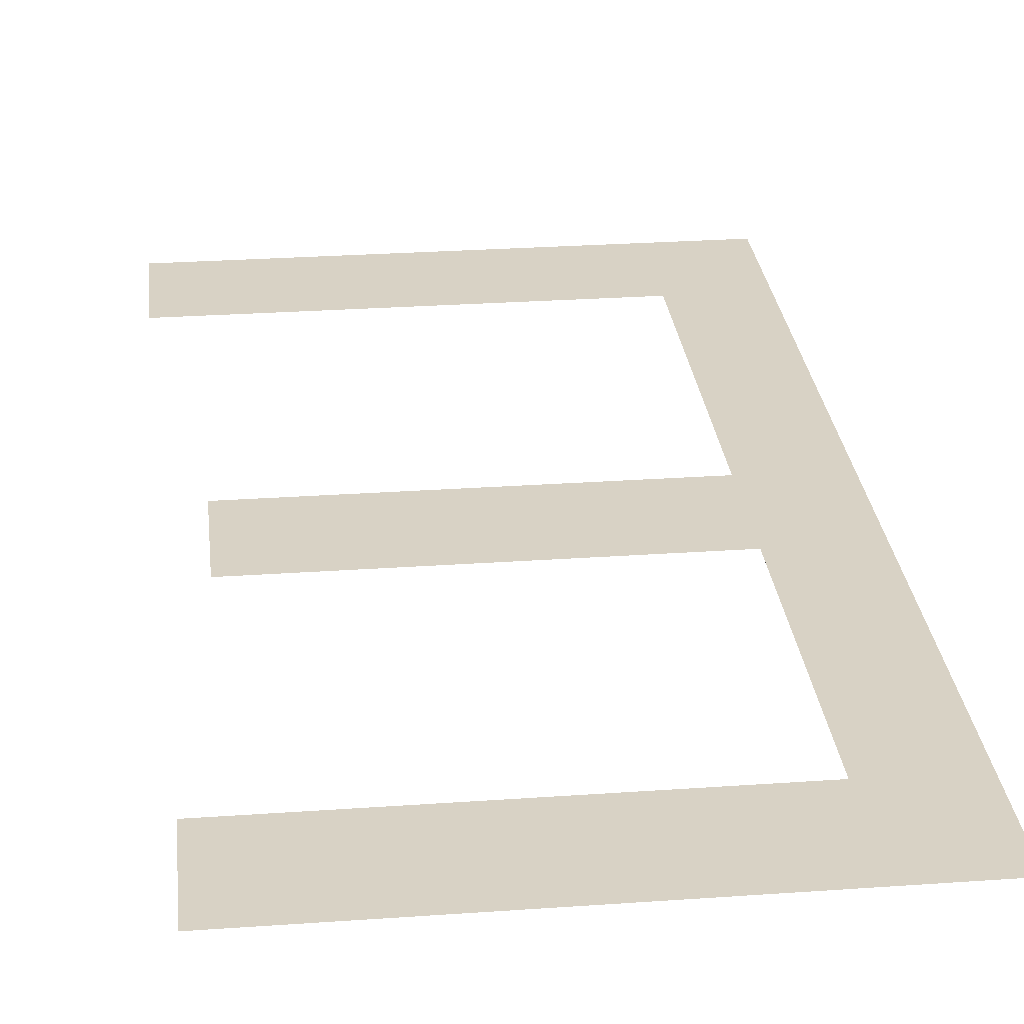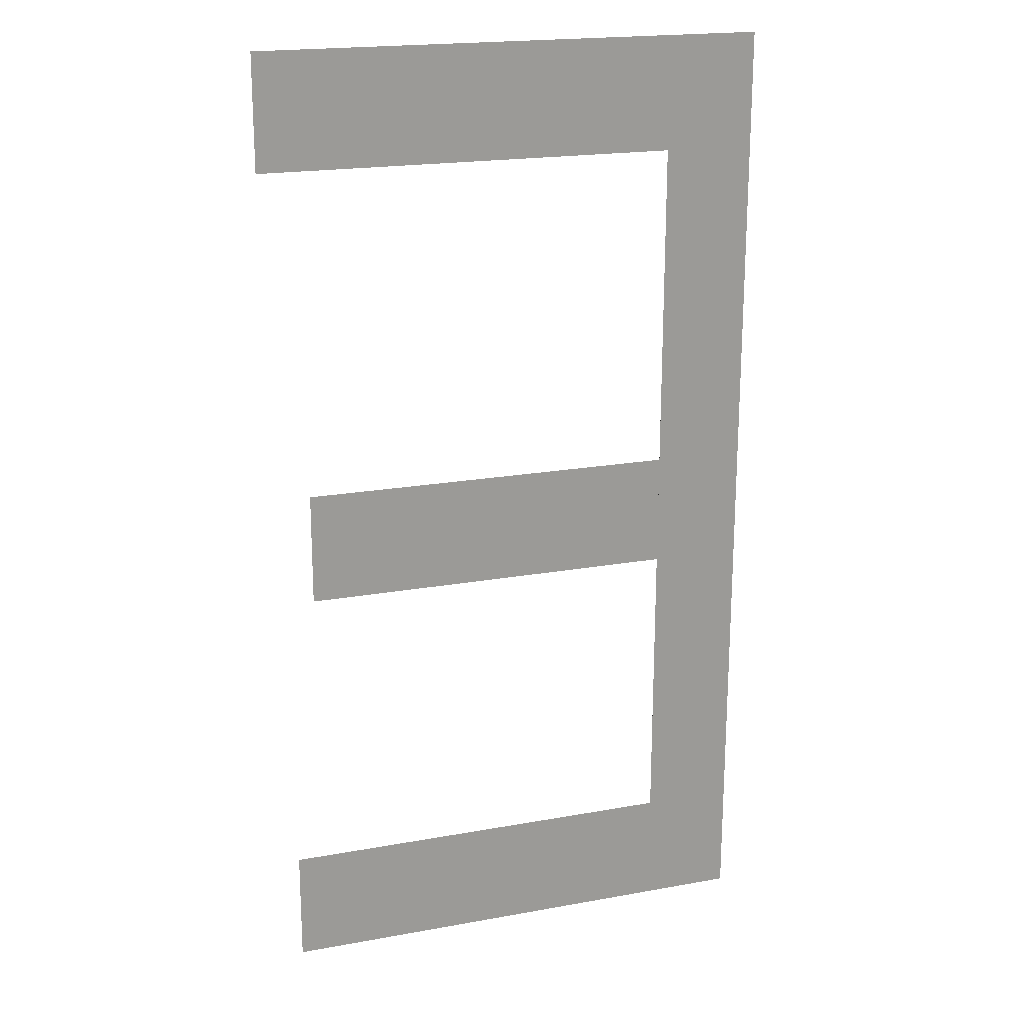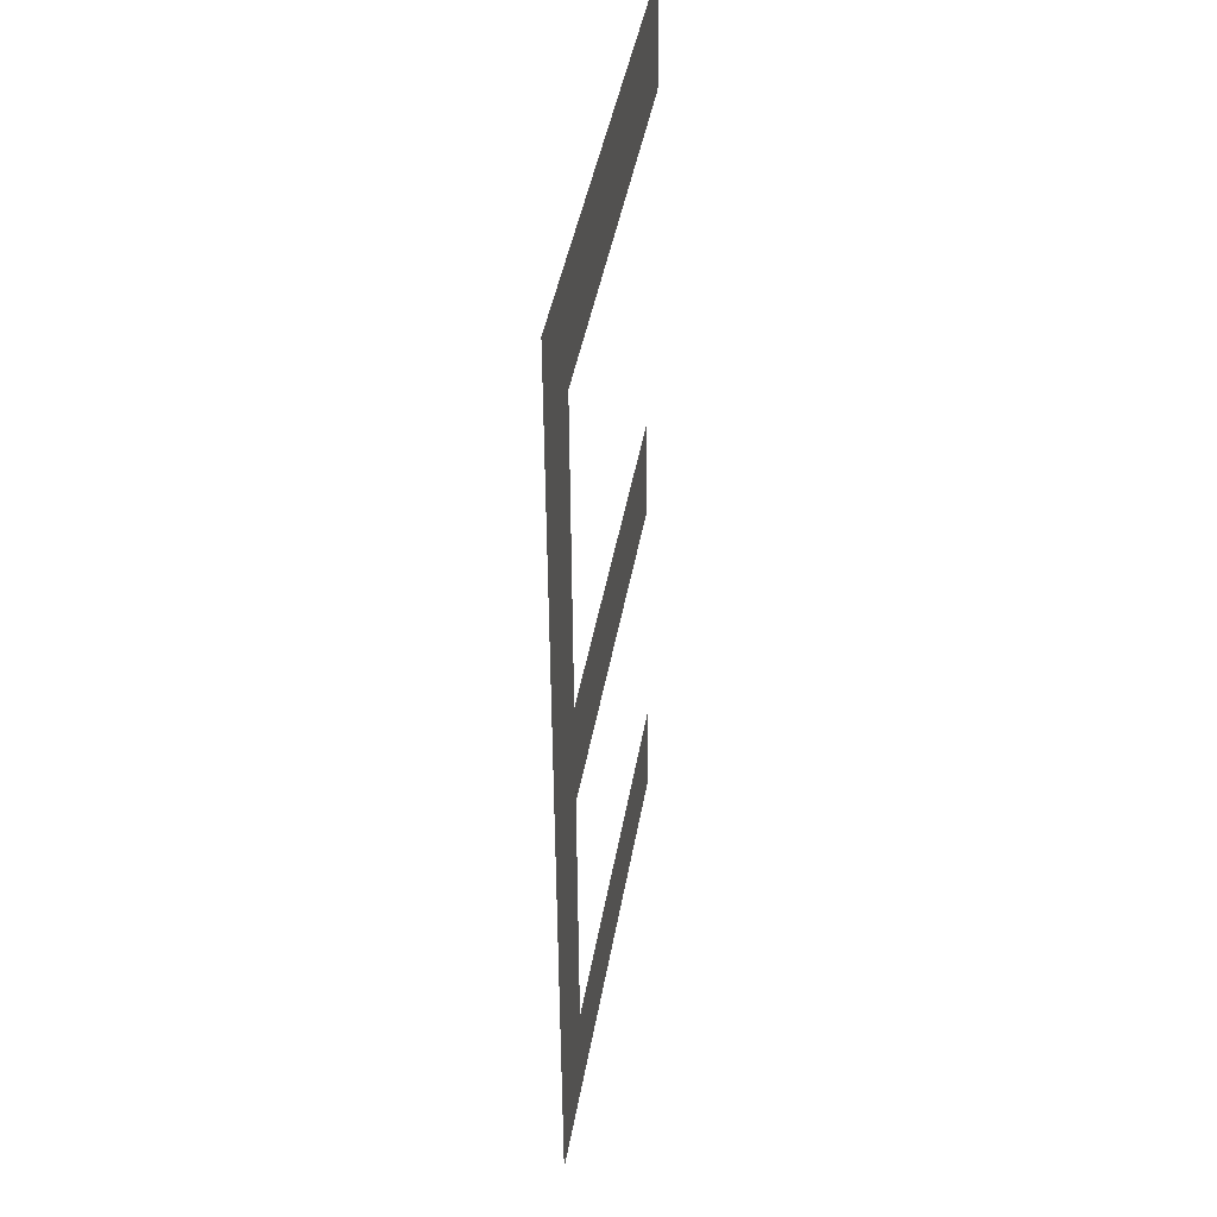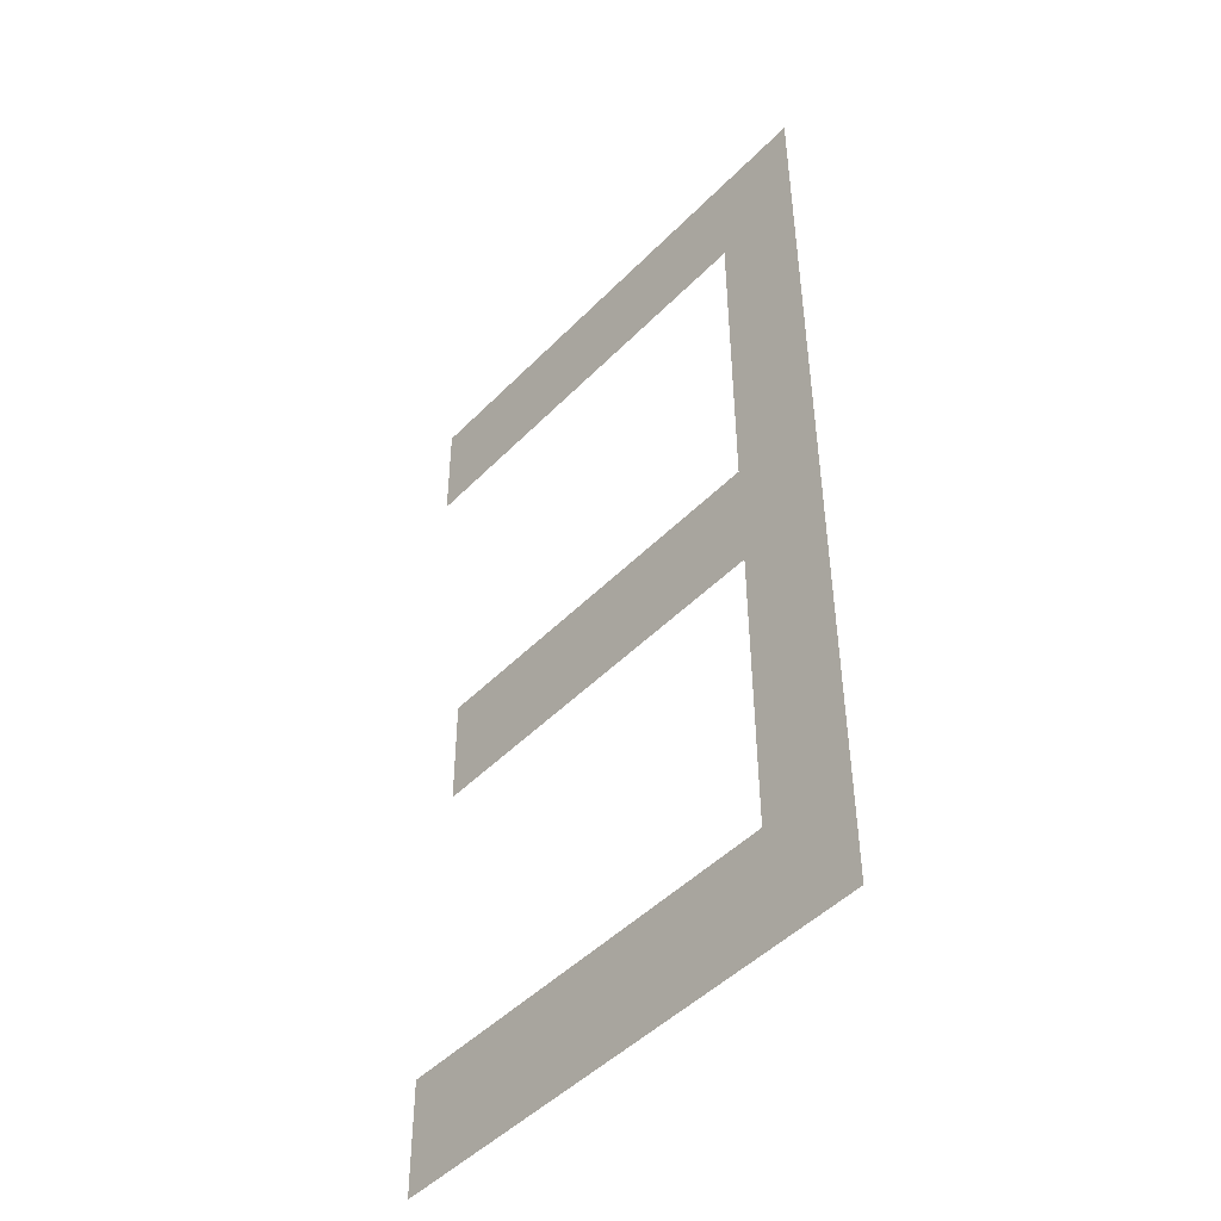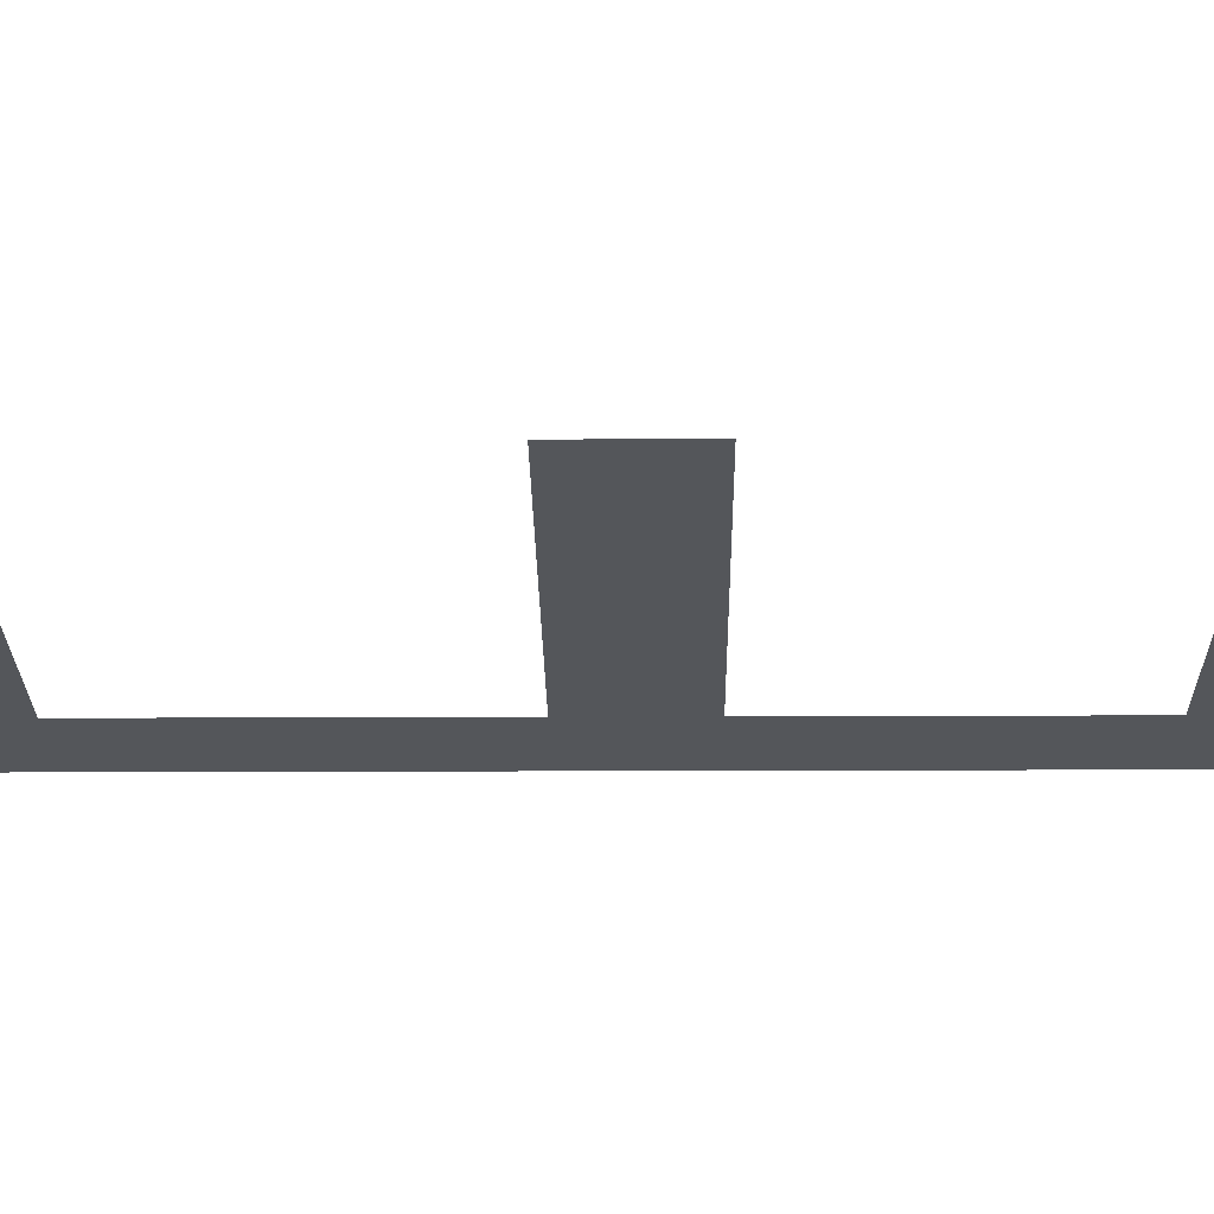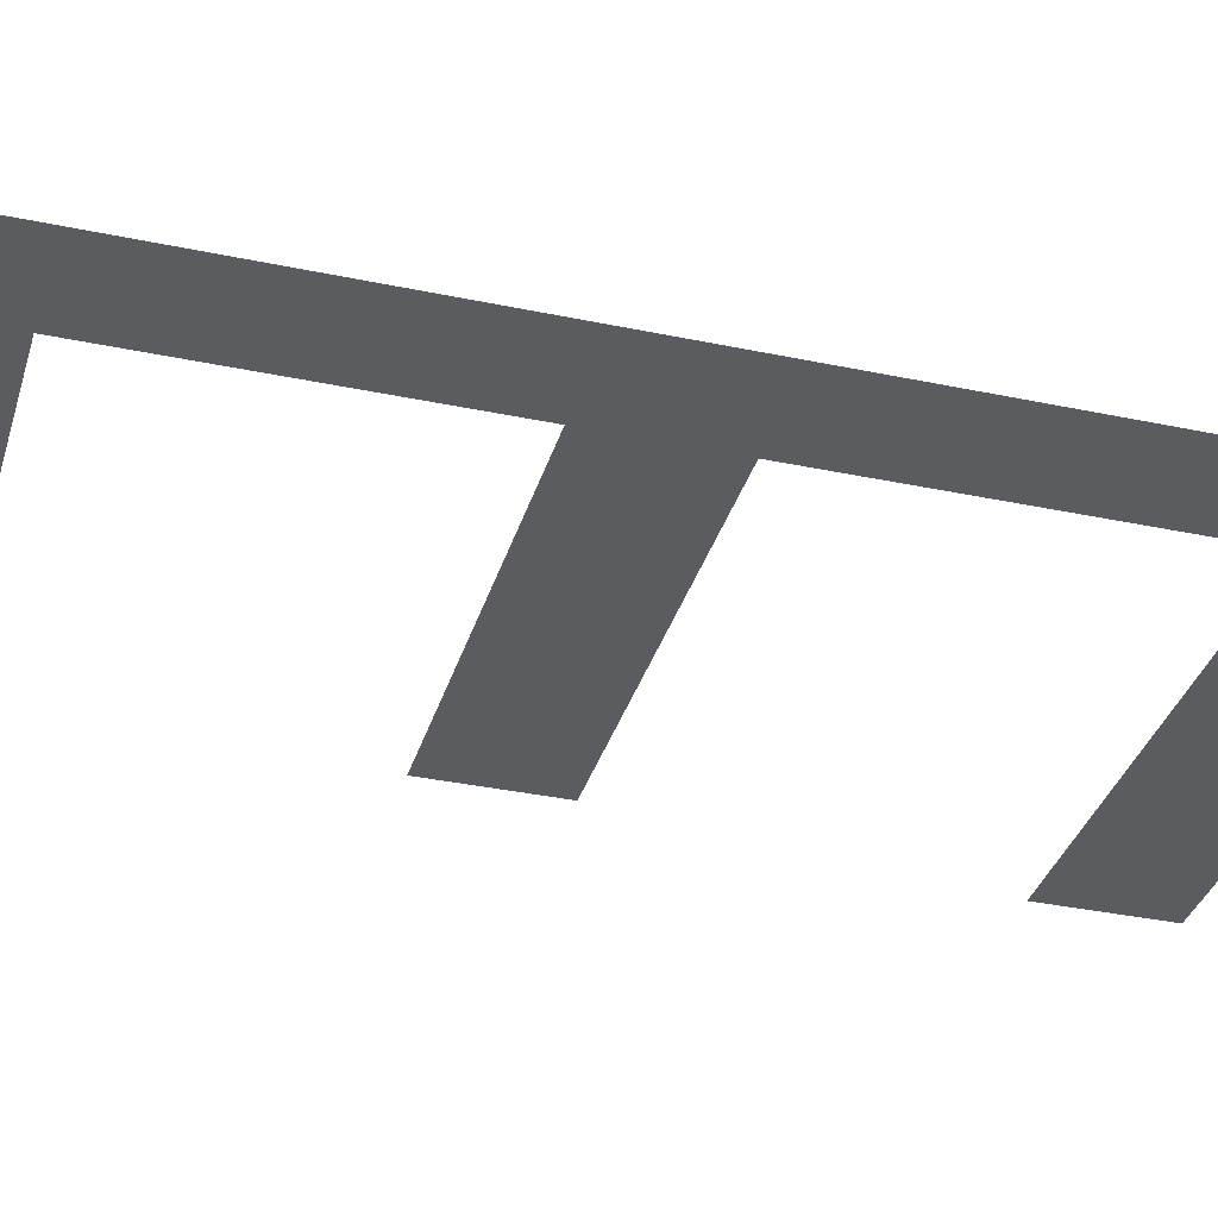
<metadata>
{"format":"obj","ext":"obj","renderer":"f3d","projection":"perspective","resolution":1024,"background":"white","views":[{"elev":27.5,"azim":173.8,"up":"+Y"},{"elev":19.6,"azim":161.3,"up":"+Z"},{"elev":43.0,"azim":-80.3,"up":"+Z"},{"elev":-47.5,"azim":-131.5,"up":"+Z"},{"elev":-25.2,"azim":90.8,"up":"+Y"},{"elev":-34.9,"azim":-106.0,"up":"+Y"}]}
</metadata>
<code>
o mesh141/mesh141-geometry#mesh141-geometry
v 0.3517 -0.168 0.1358
v 0.3532 -0.168 0.1376
v 0.3517 -0.1679 0.1513
v 0.3597 -0.168 0.1358
v 0.3532 -0.1679 0.1495
v 0.3597 -0.168 0.1376
v 0.36 -0.1679 0.1513
v 0.3532 -0.1679 0.1424
v 0.36 -0.1679 0.1495
v 0.3532 -0.1679 0.1442
v 0.3593 -0.1679 0.1424
v 0.3593 -0.1679 0.1442
f 1 2 3
f 2 1 4
f 3 2 1
f 4 1 2
f 5 3 2
f 2 3 5
f 2 4 6
f 6 4 2
f 3 5 7
f 7 5 3
f 5 2 8
f 8 2 5
f 7 5 9
f 9 5 7
f 5 8 10
f 10 8 5
f 11 10 8
f 8 10 11
f 10 11 12
f 12 11 10

</code>
